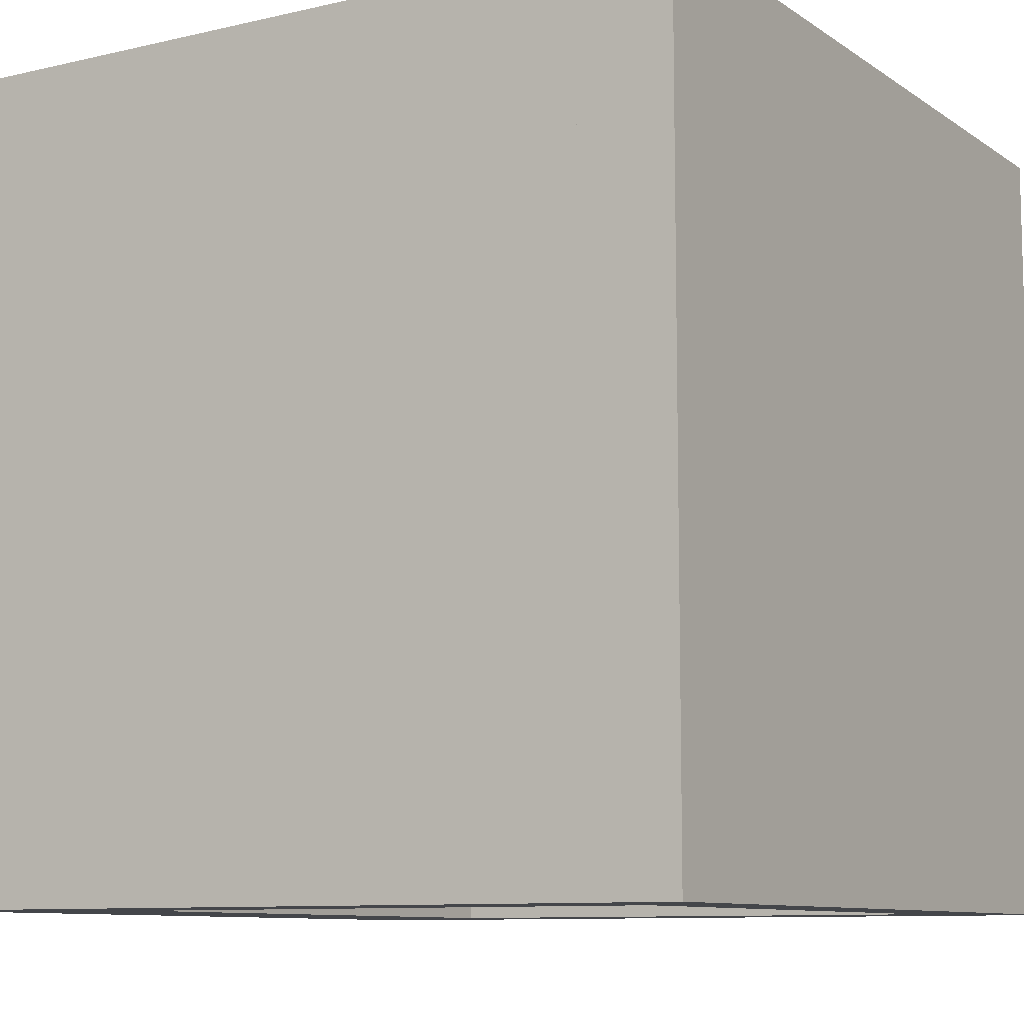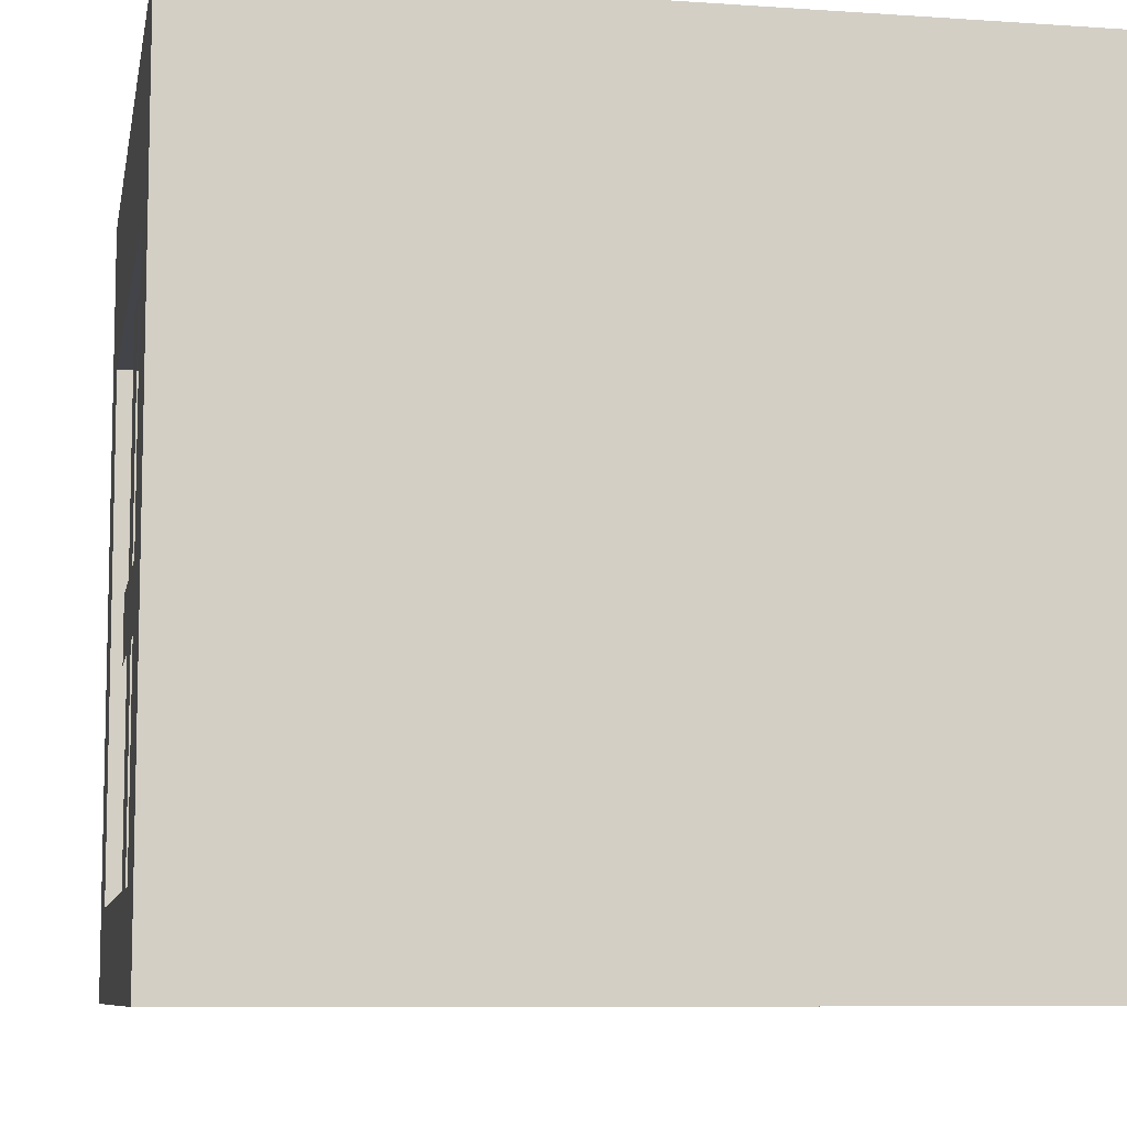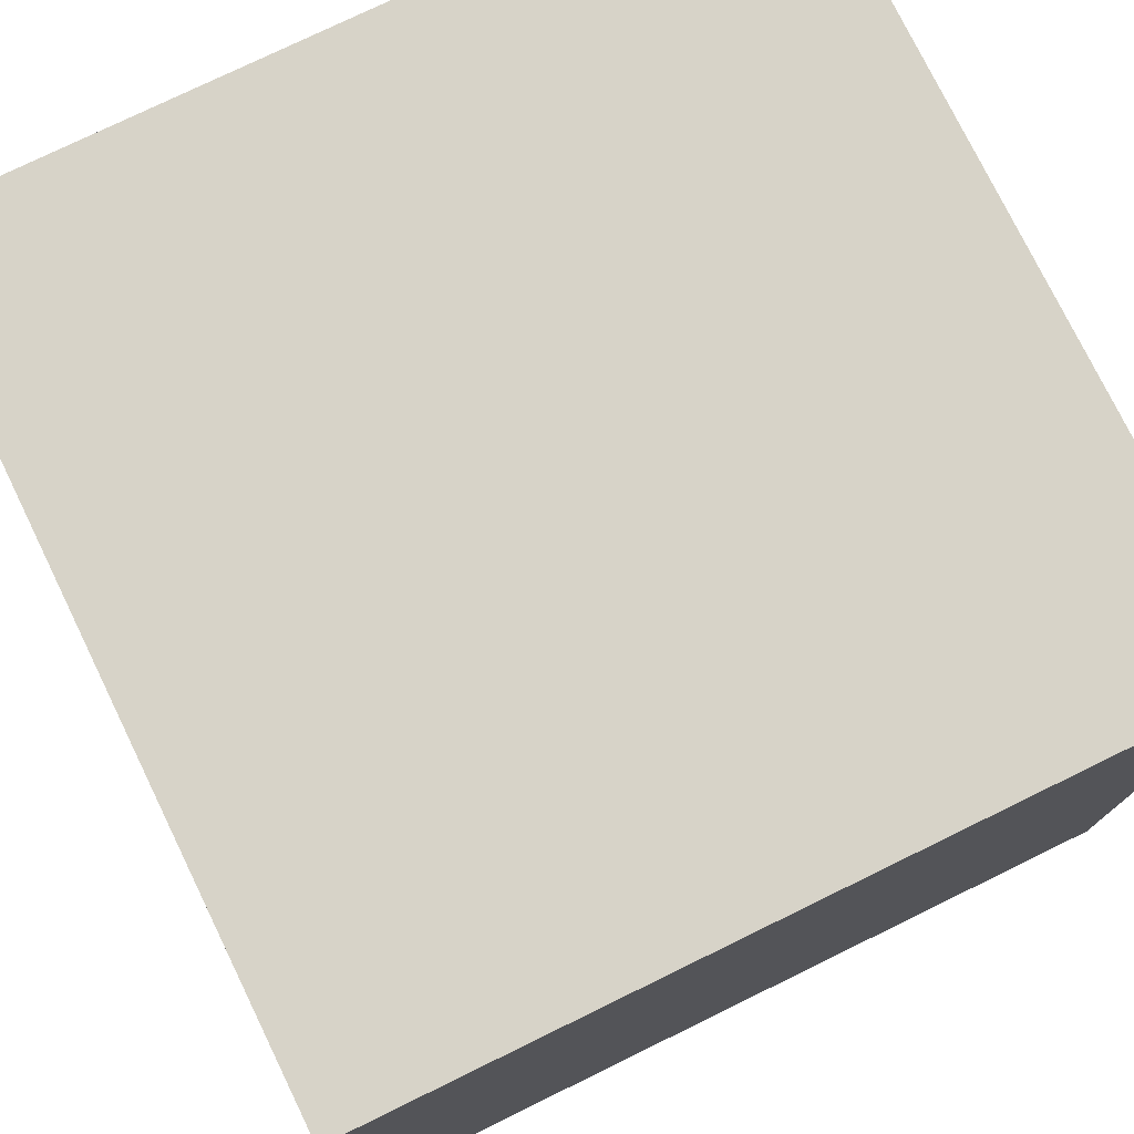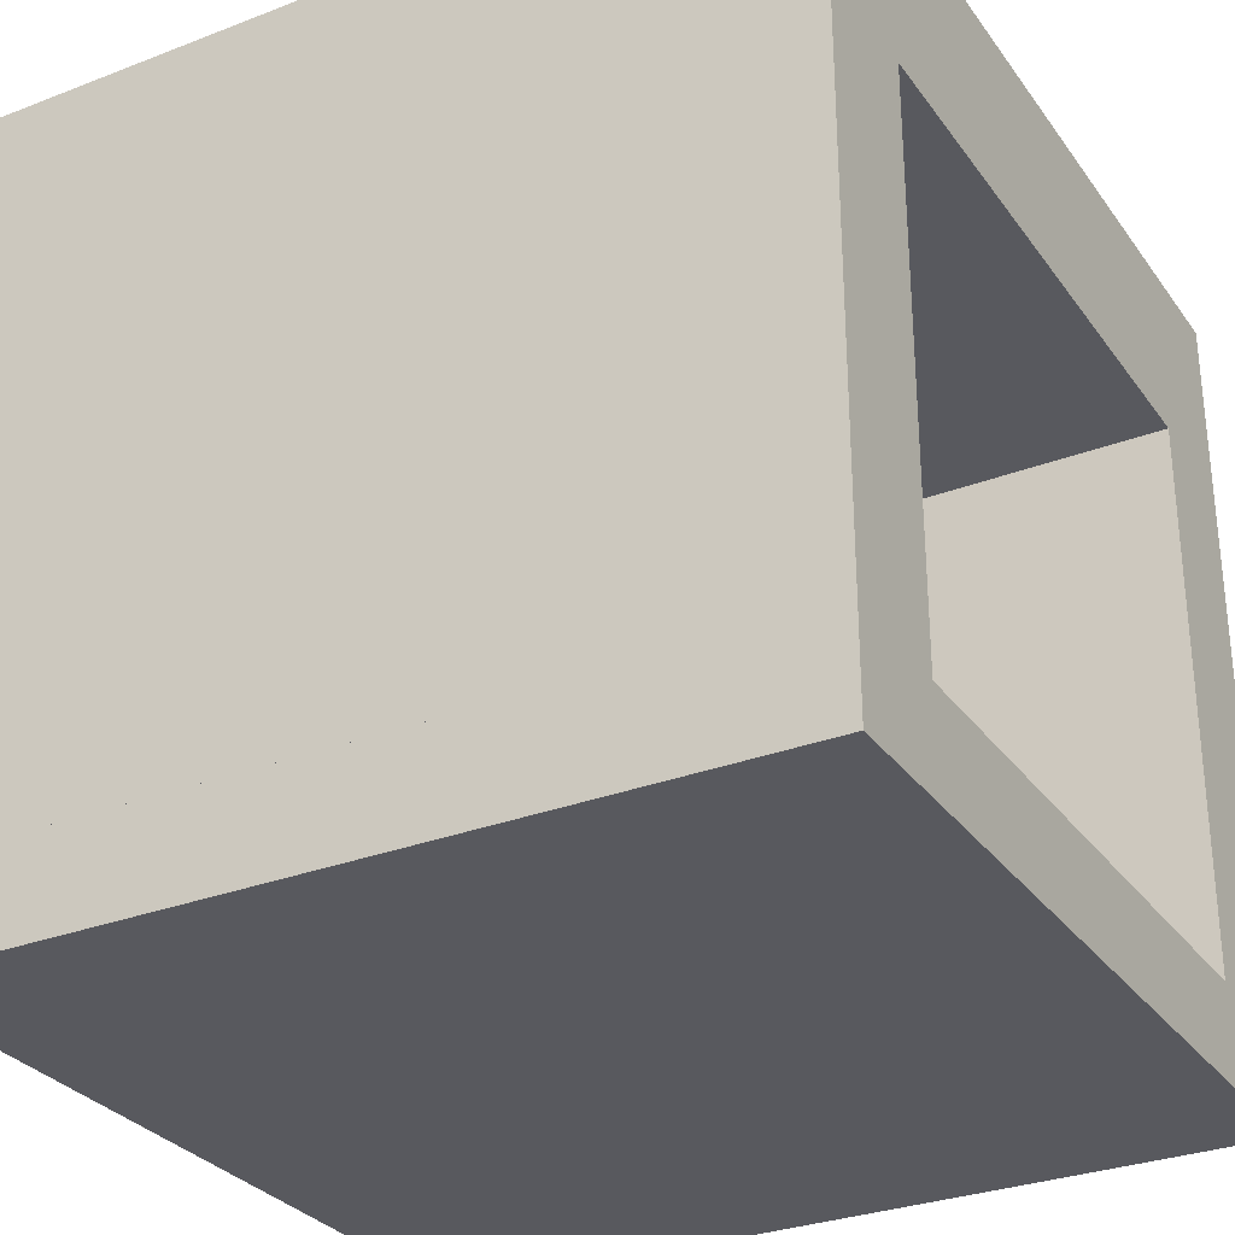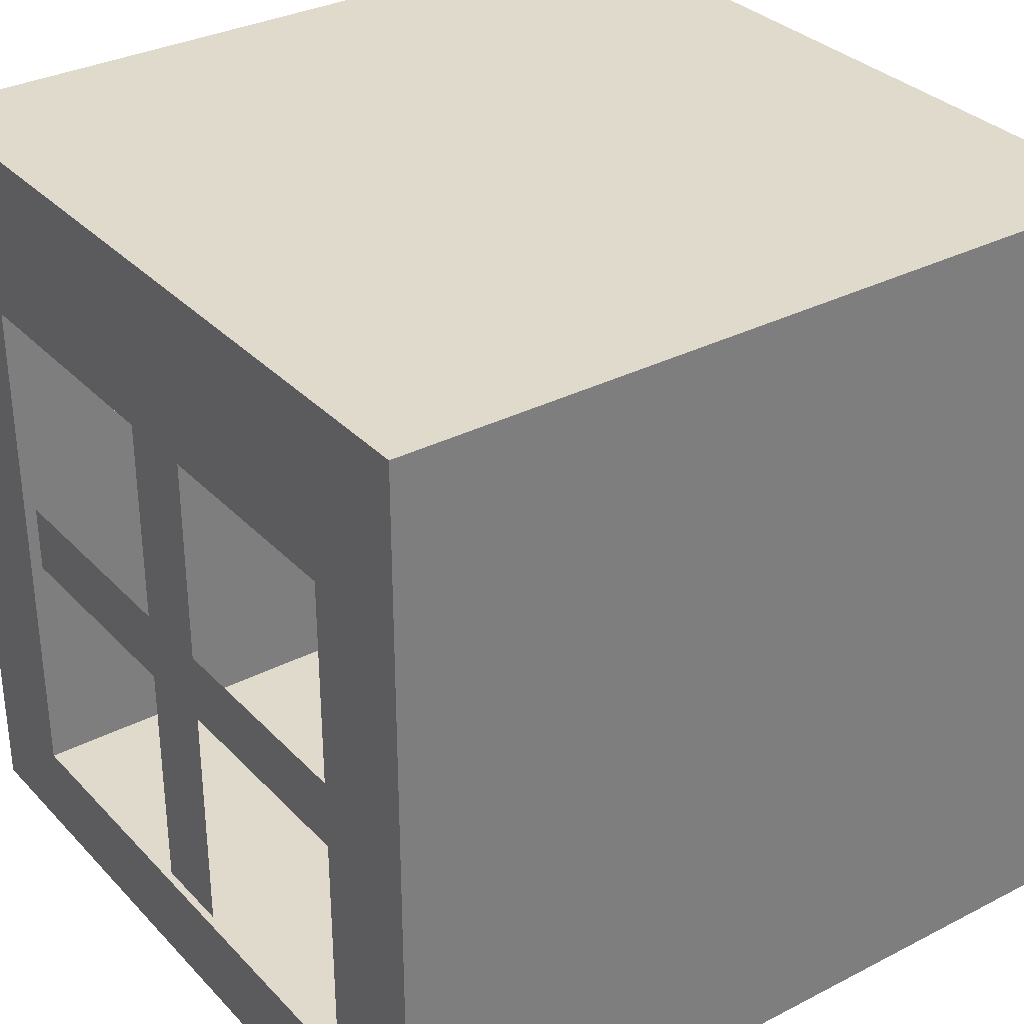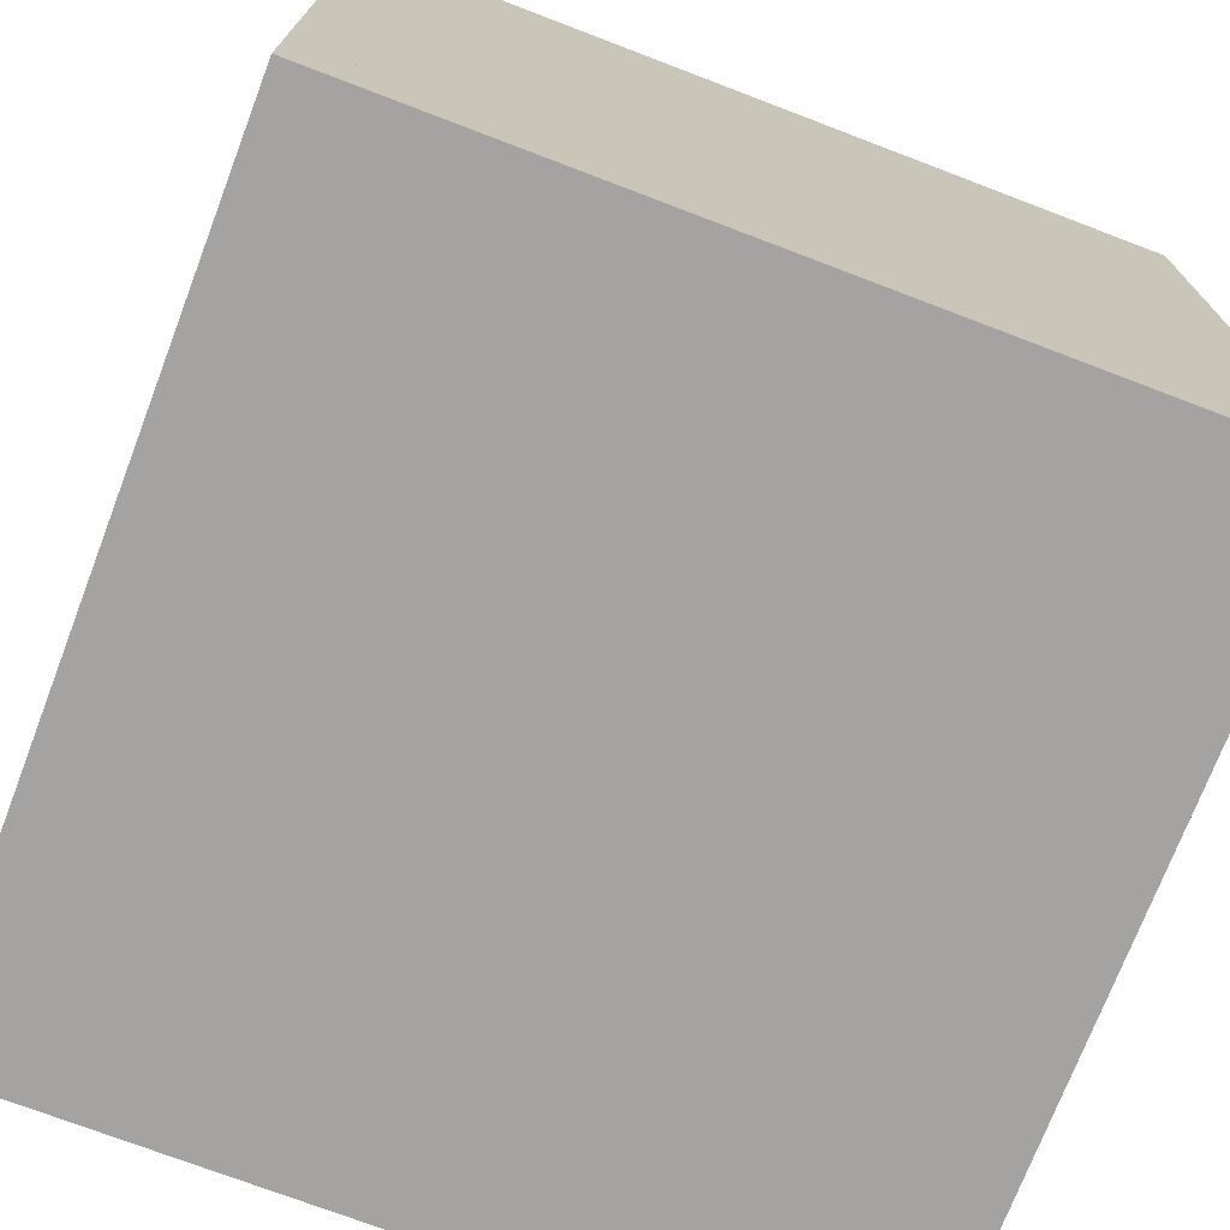
<metadata>
{"format":"obj","ext":"obj","renderer":"f3d","projection":"perspective","resolution":1024,"background":"white","views":[{"elev":-9.5,"azim":-58.6,"up":"+Z"},{"elev":-8.4,"azim":79.4,"up":"+Y"},{"elev":76.6,"azim":-116.0,"up":"+Y"},{"elev":-30.3,"azim":119.2,"up":"+Y"},{"elev":32.4,"azim":54.4,"up":"+Y"},{"elev":-73.1,"azim":-110.9,"up":"+Y"}]}
</metadata>
<code>
g t016v001_l
v -0.5 0 0.5
v -0.5 0.1157 0.5
v 0.5 0.1157 0.5
v 0.5 0 0.5
v -0.5 0.1157 0.5
v -0.5 0.1157 -0.5
v 0.5 0.1157 -0.5
v 0.5 0.1157 0.5
v -0.5 0.1157 -0.5
v -0.5 0 -0.5
v 0.5 0 -0.5
v 0.5 0.1157 -0.5
v -0.5 0 -0.5
v -0.5 0 0.5
v 0.5 0 0.5
v 0.5 0 -0.5
v -0.5 0 -0.5
v -0.5 0.1157 -0.5
v -0.5 0.1157 0.5
v -0.5 0 0.5
v 0.5 0.1157 0.5
v 0.5 0.1157 -0.5
v 0.5 0 -0.5
v 0.5 0 0.5
v -0.05196 0.1098 0.4908
v -0.05196 0.8347 0.4908
v 0.05196 0.8895 0.4908
v 0.05196 0.1098 0.4908
v -0.5 1 0.5
v -0.3574 0.7827 0.5
v -0.3547 0.1157 0.5
v -0.5 0.1157 0.5
v -0.3547 0.1157 -0.5
v -0.3574 0.7827 -0.5
v -0.5 1 -0.5
v -0.5 0.1157 -0.5
v -0.5 0.1157 -0.5
v -0.5 1 -0.5
v -0.5 1 0.5
v -0.5 0.1157 0.5
v -0.3547 0.1157 0.5
v -0.3574 0.7827 0.5
v -0.3574 0.7827 -0.5
v -0.3547 0.1157 -0.5
v 0.3526 0.7827 0.5
v -0.3574 0.7827 0.5
v -0.5 1 0.5
v 0.5 1 0.5
v 0.5 1 0.5
v -0.5 1 0.5
v -0.5 1 -0.5
v 0.5 1 -0.5
v -0.5 1 -0.5
v -0.3574 0.7827 -0.5
v 0.3526 0.7827 -0.5
v 0.5 1 -0.5
v 0.3526 0.7827 -0.5
v -0.3574 0.7827 -0.5
v -0.3574 0.7827 0.5
v 0.3526 0.7827 0.5
v 0.3547 0.1157 0.5
v 0.3526 0.7827 0.5
v 0.5 1 0.5
v 0.5 0.1157 0.5
v 0.5 1 -0.5
v 0.3526 0.7827 -0.5
v 0.3547 0.1157 -0.5
v 0.5 0.1157 -0.5
v 0.5 0.1157 -0.5
v 0.5 0.1157 0.5
v 0.5 1 0.5
v 0.5 1 -0.5
v 0.3547 0.1157 -0.5
v 0.3526 0.7827 -0.5
v 0.3526 0.7827 0.5
v 0.3547 0.1157 0.5
v -0.363 0.411 0.4849
v -0.363 0.4991 0.4849
v 0.363 0.4991 0.4849
v 0.363 0.411 0.4849
g t016v001_l_0
f 3 2 1
f 4 3 1
f 7 6 5
f 8 7 5
f 11 10 9
f 12 11 9
f 15 14 13
f 16 15 13
f 19 18 17
f 20 19 17
f 23 22 21
f 24 23 21
f 27 26 25
f 28 27 25
f 31 30 29
f 32 31 29
f 35 34 33
f 36 35 33
f 39 38 37
f 40 39 37
f 43 42 41
f 44 43 41
f 47 46 45
f 48 47 45
f 51 50 49
f 52 51 49
f 55 54 53
f 56 55 53
f 59 58 57
f 60 59 57
f 63 62 61
f 64 63 61
f 67 66 65
f 68 67 65
f 71 70 69
f 72 71 69
f 75 74 73
f 76 75 73
f 79 78 77
f 80 79 77

</code>
